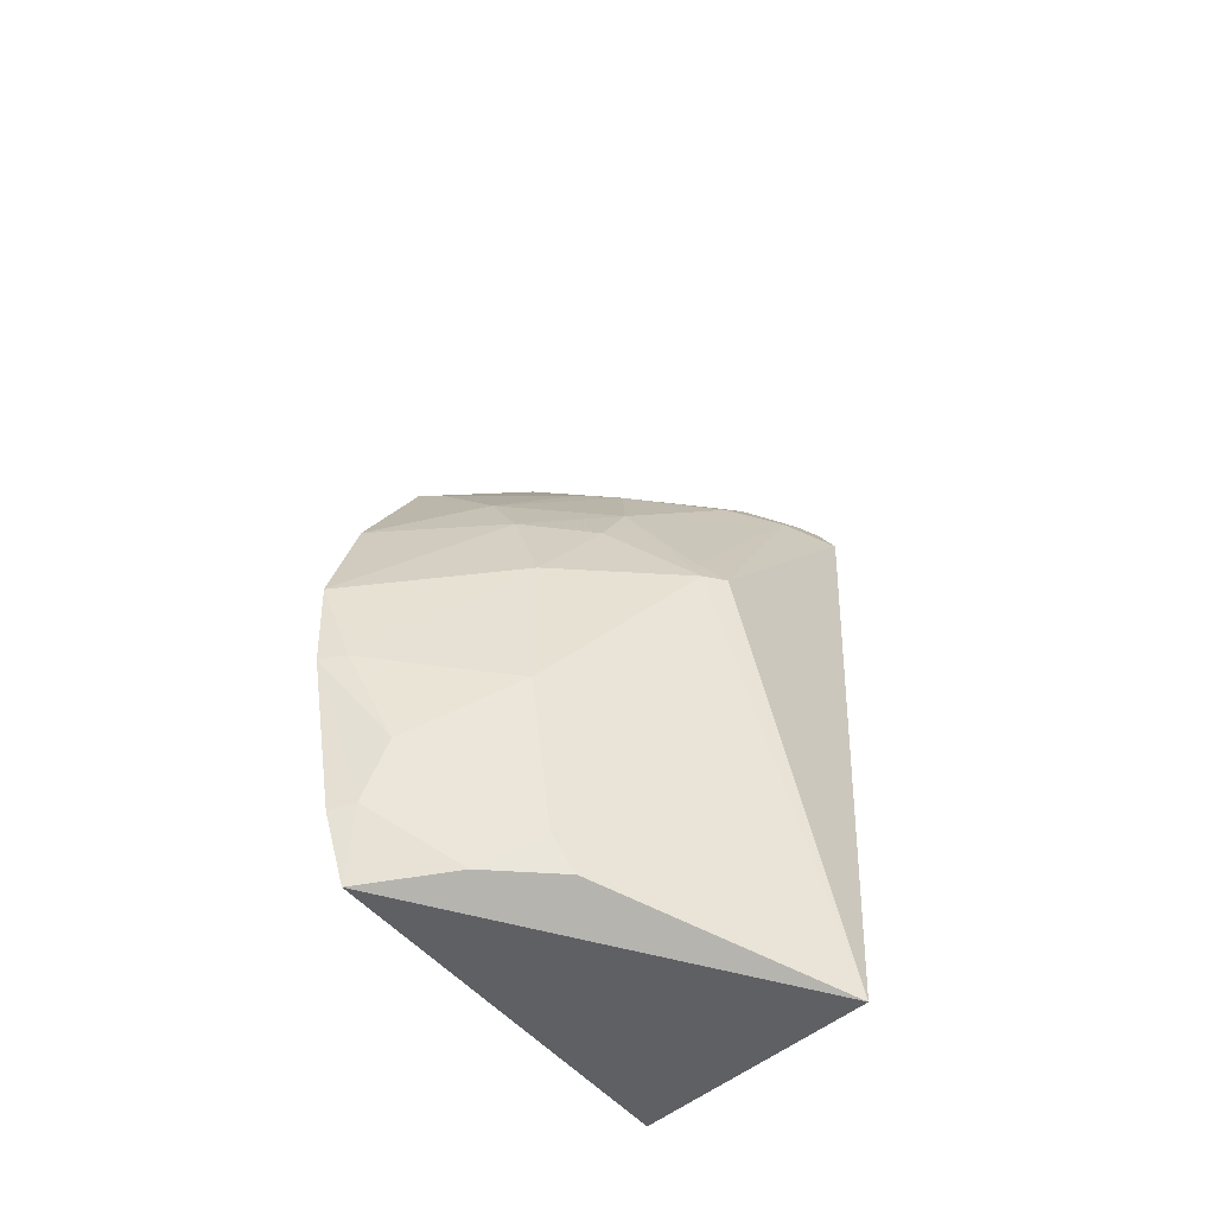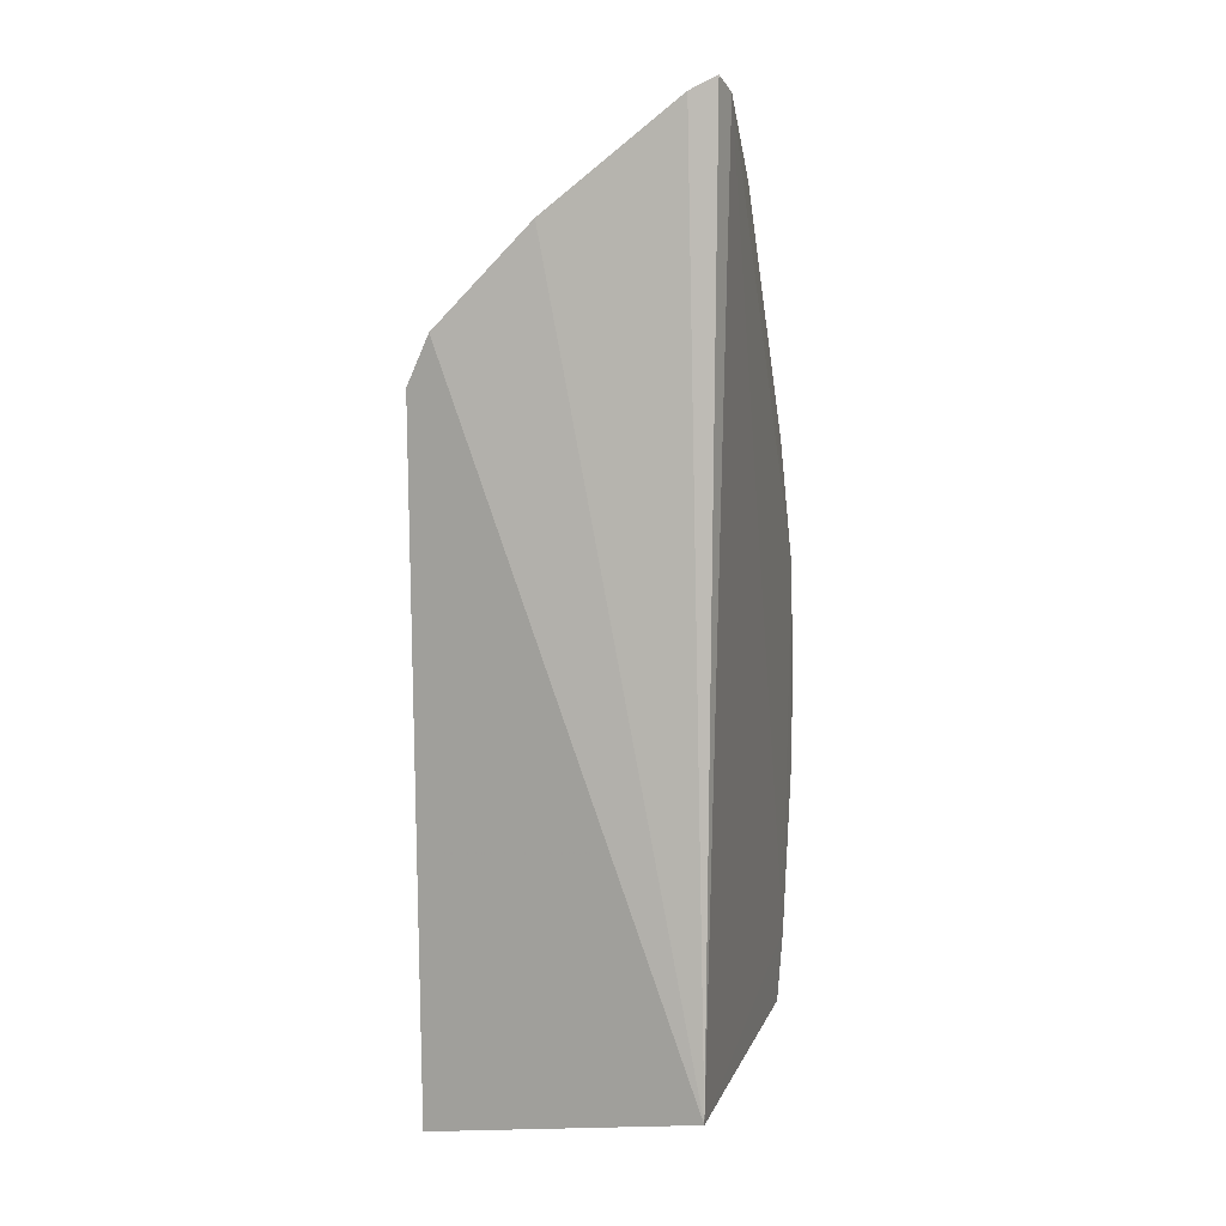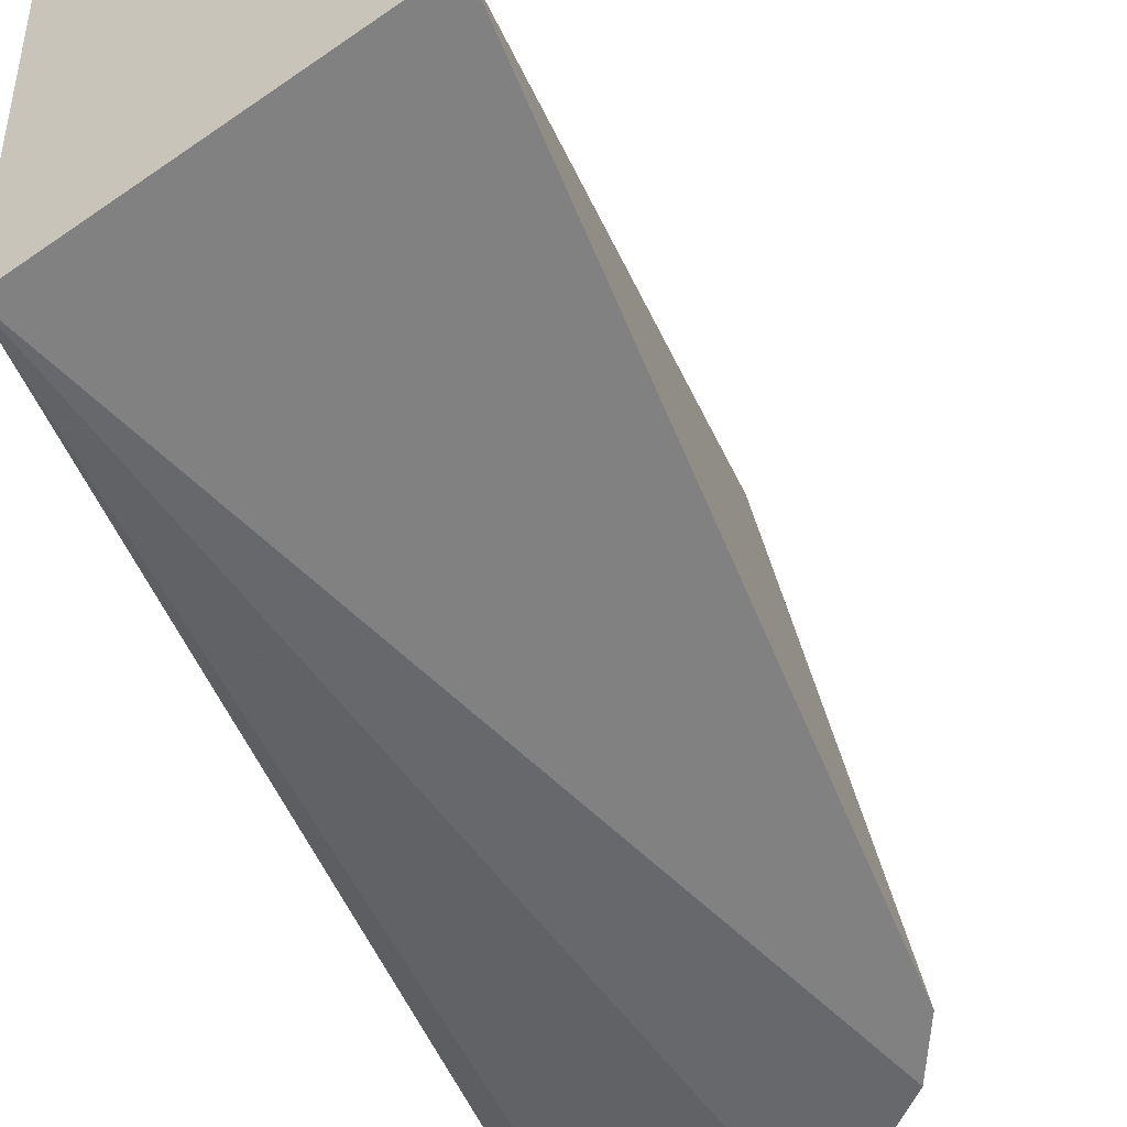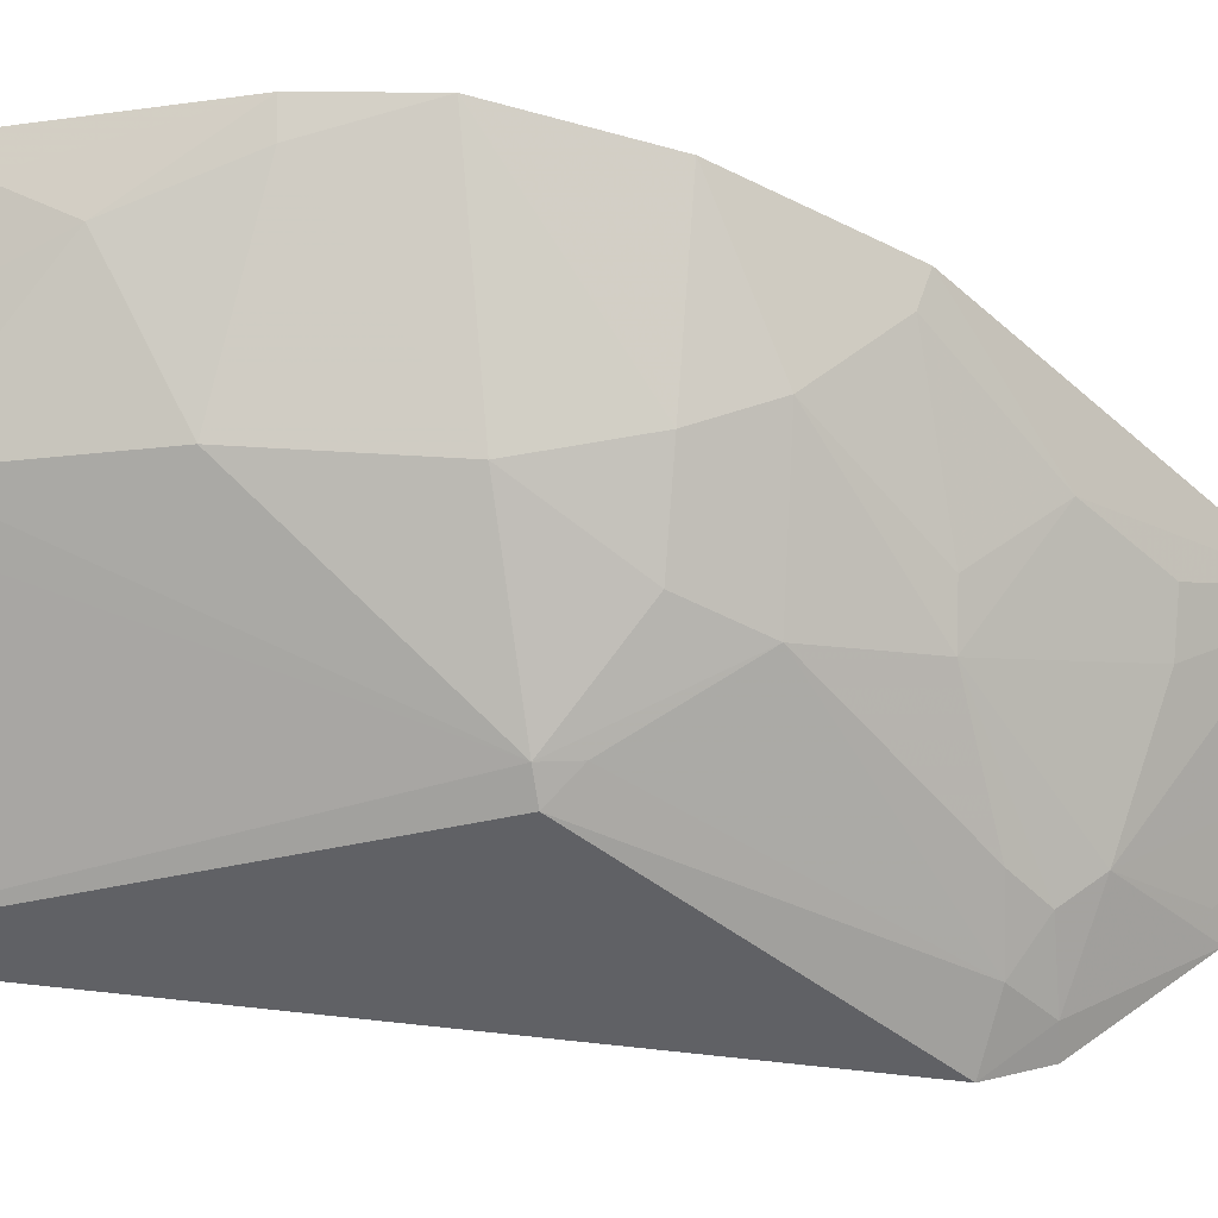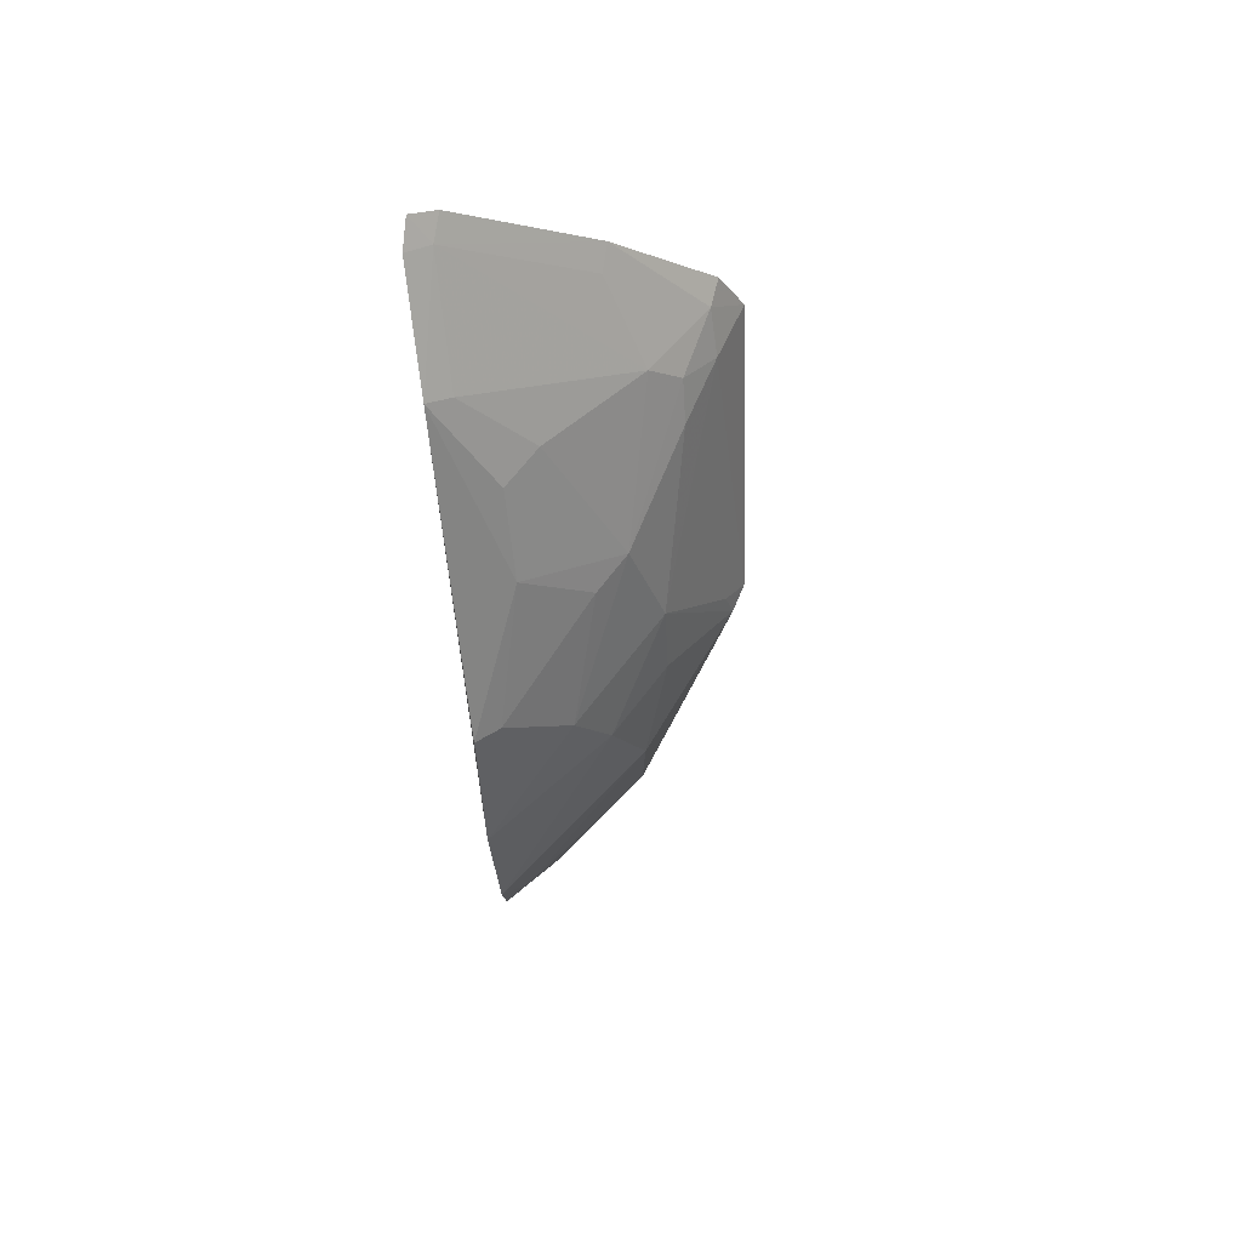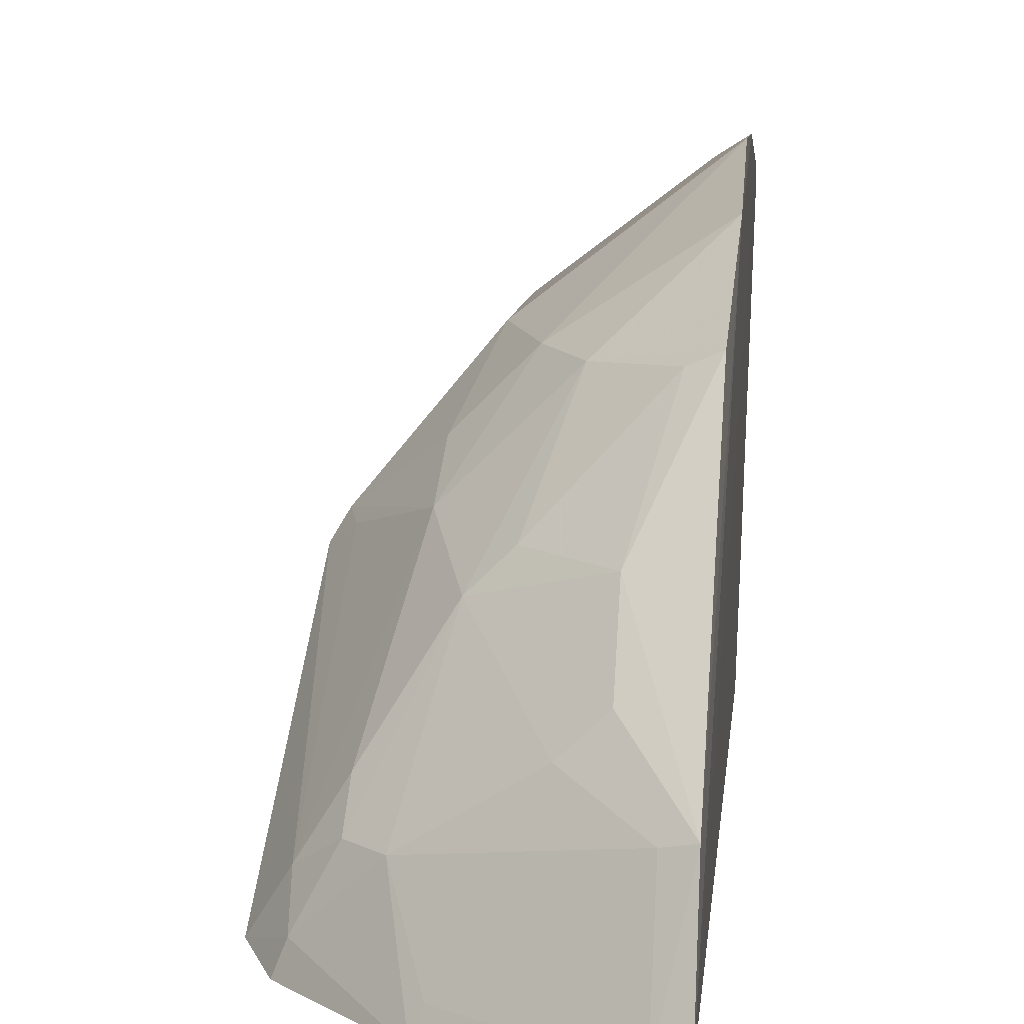
<metadata>
{"format":"obj","ext":"obj","renderer":"f3d","projection":"perspective","resolution":1024,"background":"white","views":[{"elev":-51.1,"azim":-141.6,"up":"+Z"},{"elev":5.3,"azim":12.0,"up":"+Z"},{"elev":-50.6,"azim":-157.3,"up":"+Y"},{"elev":45.7,"azim":-85.9,"up":"+Y"},{"elev":76.6,"azim":173.0,"up":"+Z"},{"elev":10.9,"azim":6.3,"up":"+Y"}]}
</metadata>
<code>
v -0.1525 0.2313 0.2694
v -0.1571 0.2348 -0.1328
v -0.1496 0.2433 0.2646
v -0.1497 0.4376 0.01782
v -0.2801 0.2628 -0.1532
v -0.1513 0.4209 -0.09911
v -0.265 0.2296 0.1751
v -0.1486 0.4211 0.07422
v -0.218 0.3845 -0.03797
v -0.1522 0.4091 -0.1294
v -0.2757 0.2337 0.1539
v -0.1639 0.2284 0.2635
v -0.1499 0.4357 -0.02491
v -0.1742 0.3398 0.1708
v -0.2187 0.3847 0.03039
v -0.2178 0.3704 -0.1123
v -0.2223 0.2277 0.2178
v -0.1603 0.2393 0.2598
v -0.1607 0.4288 -0.0241
v -0.1499 0.3913 0.1321
v -0.2182 0.3262 0.1428
v -0.2043 0.384 0.07326
v -0.2697 0.3201 0.04571
v -0.1926 0.3853 -0.1267
v -0.1499 0.2884 0.2362
v -0.1747 0.414 -0.06879
v -0.2458 0.2815 0.1576
v -0.2037 0.3402 0.1421
v -0.1893 0.3831 0.1003
v -0.2636 0.3305 0.04343
v -0.162 0.4156 -0.09687
v -0.2222 0.3602 -0.1282
v -0.2327 0.2673 0.1849
v -0.2615 0.2563 0.1595
v -0.161 0.3862 0.1287
v -0.2314 0.3419 0.1008
v -0.231 0.3574 0.07233
v -0.219 0.2385 0.2139
v -0.1605 0.2853 0.2305
v -0.1888 0.2969 0.199
v -0.2464 0.2672 0.171
v -0.2604 0.241 0.1741
v -0.26 0.3281 0.05648
v -0.1737 0.3112 0.1992
f 1 2 3
f 6 3 2
f 8 3 6
f 10 6 2
f 10 2 5
f 11 5 2
f 11 2 7
f 12 2 1
f 13 8 6
f 13 4 8
f 17 7 2
f 17 2 12
f 18 12 1
f 18 1 3
f 18 17 12
f 19 4 13
f 19 15 4
f 19 9 15
f 22 8 4
f 22 4 15
f 23 5 11
f 25 18 3
f 25 20 14
f 25 3 8
f 25 8 20
f 26 19 13
f 26 16 9
f 26 9 19
f 26 24 16
f 28 21 14
f 29 20 8
f 29 8 22
f 29 21 28
f 30 15 9
f 30 9 16
f 30 5 23
f 31 6 10
f 31 10 24
f 31 24 26
f 31 26 13
f 31 13 6
f 32 16 24
f 32 30 16
f 32 5 30
f 32 24 10
f 32 10 5
f 34 23 11
f 35 28 14
f 35 14 20
f 35 29 28
f 35 20 29
f 36 29 22
f 36 21 29
f 36 27 21
f 36 34 27
f 37 22 15
f 37 15 30
f 37 36 22
f 37 30 36
f 38 33 17
f 38 17 18
f 38 18 33
f 39 33 18
f 39 18 25
f 40 21 33
f 40 33 39
f 41 33 21
f 41 21 27
f 41 27 34
f 42 7 17
f 42 17 33
f 42 33 41
f 42 41 34
f 42 34 11
f 42 11 7
f 43 36 30
f 43 30 23
f 43 23 34
f 43 34 36
f 44 25 14
f 44 14 21
f 44 21 40
f 44 40 39
f 44 39 25

</code>
